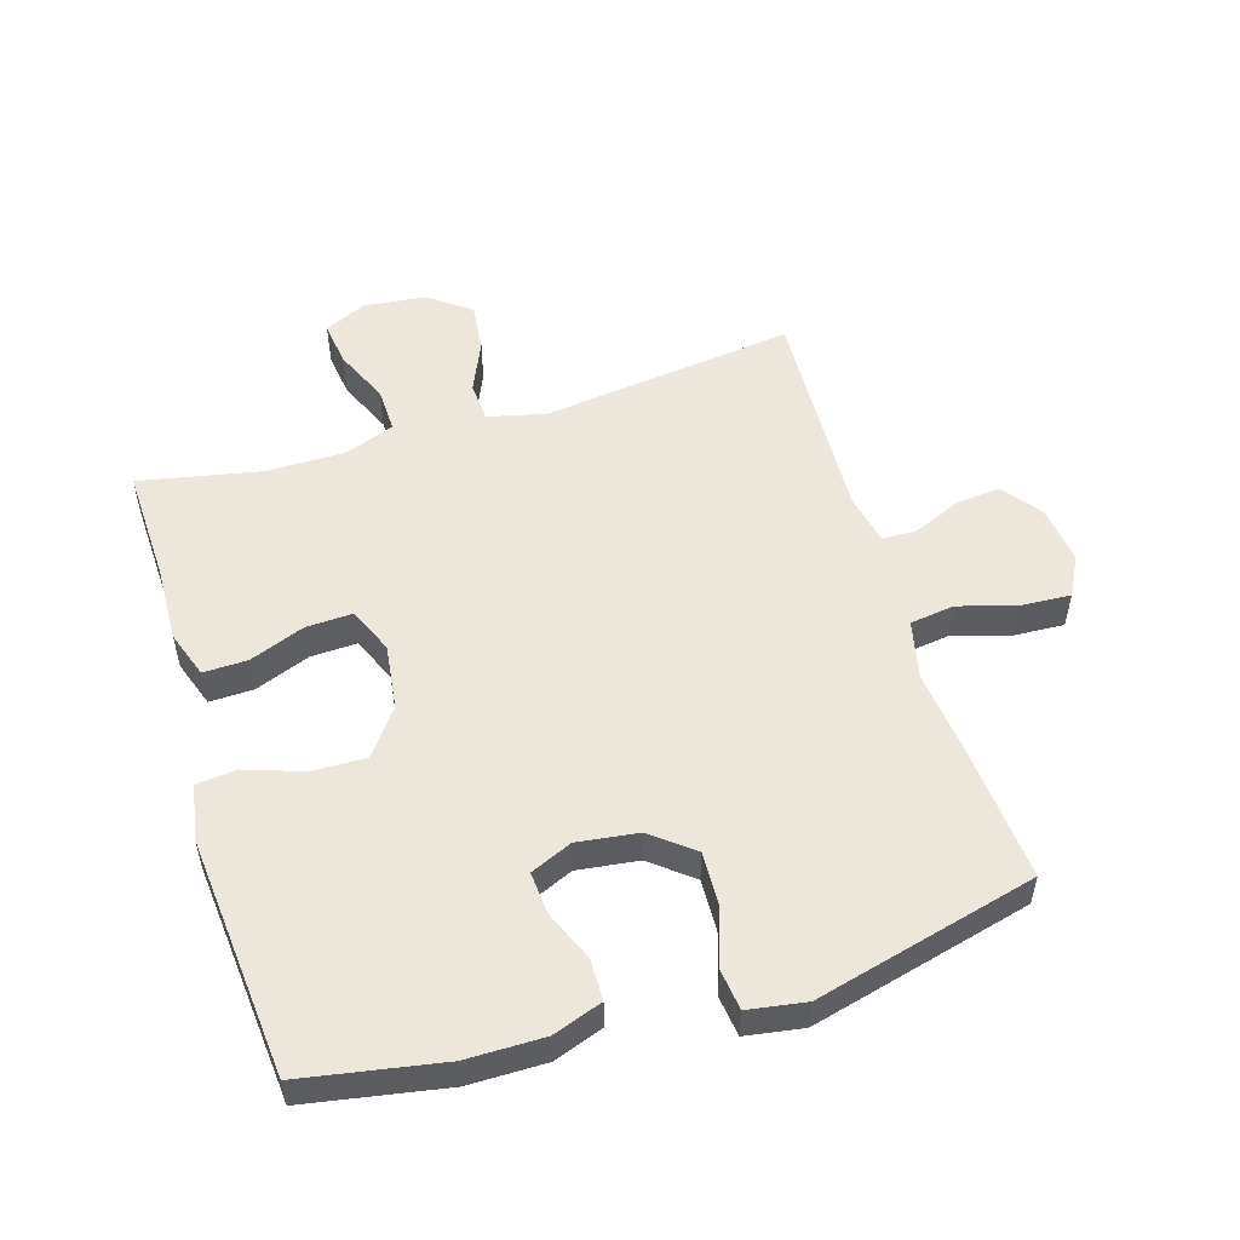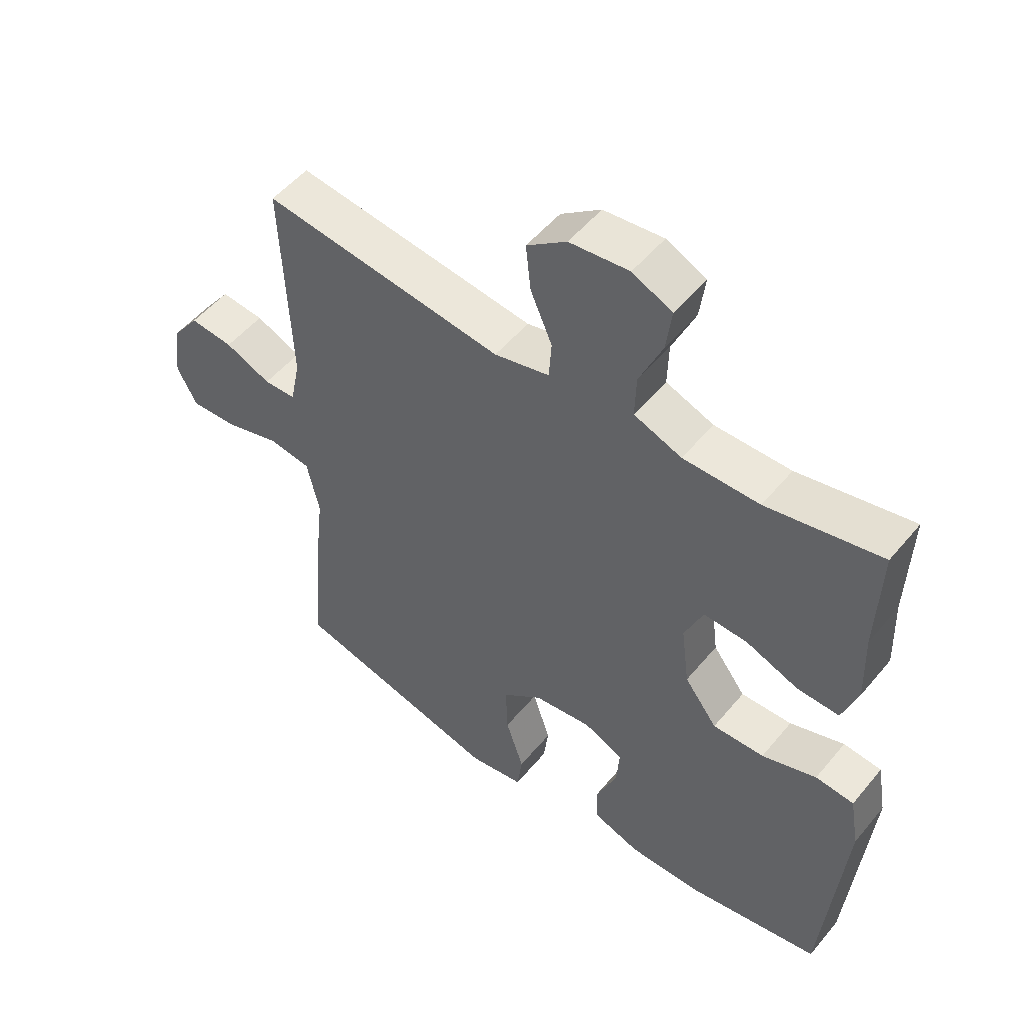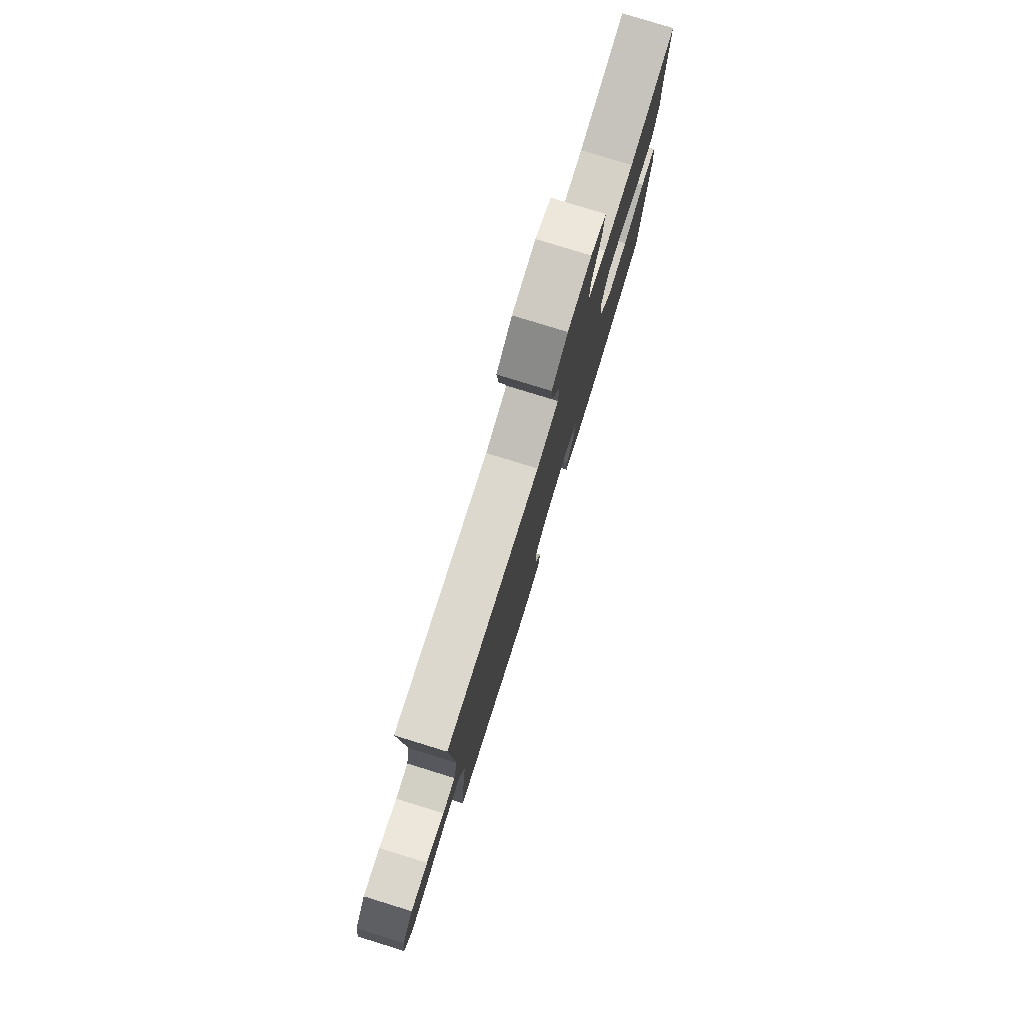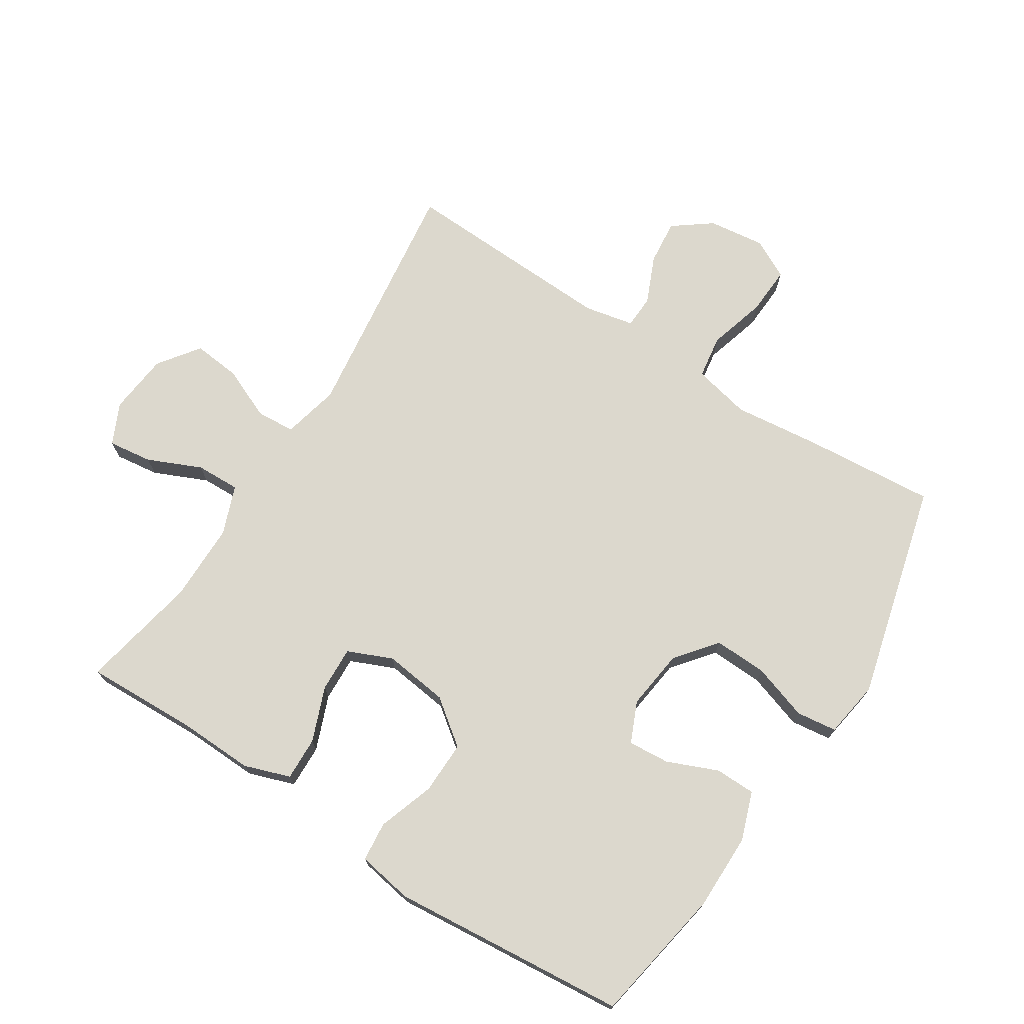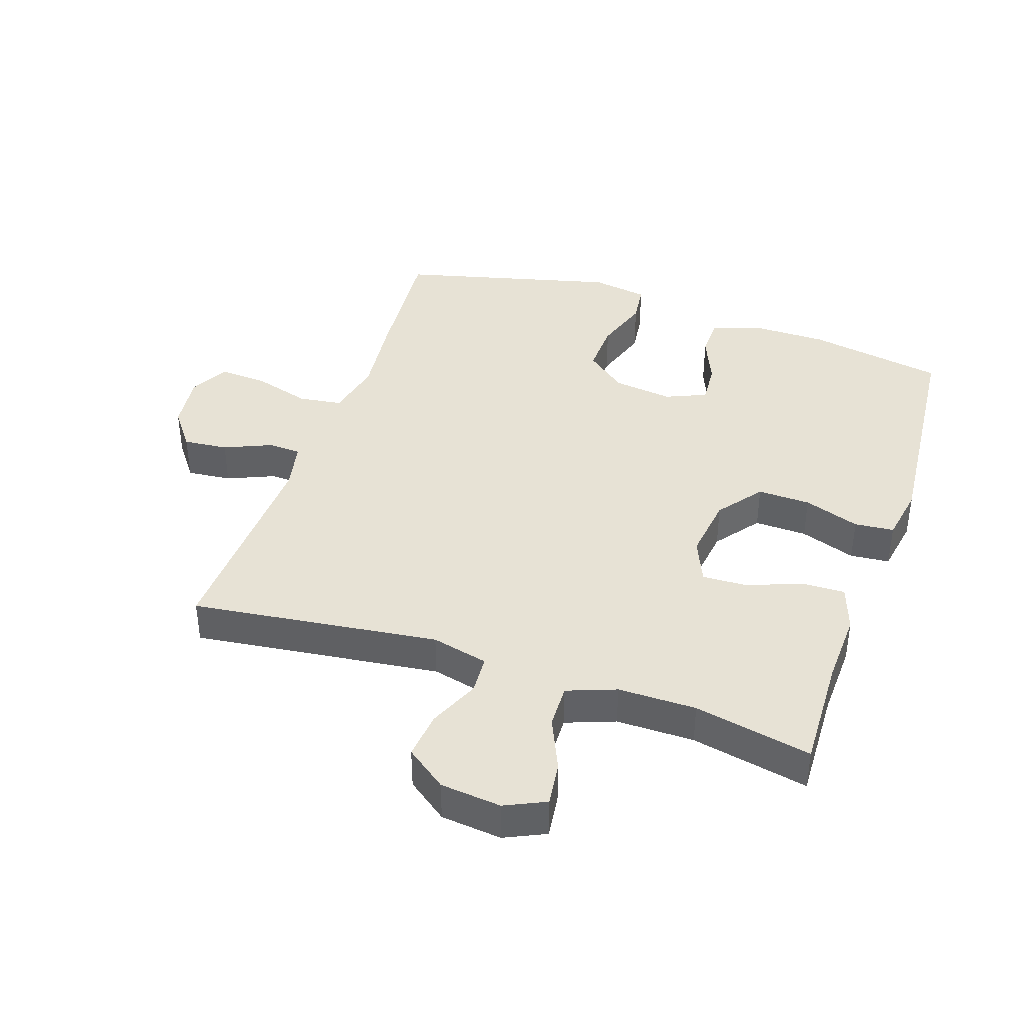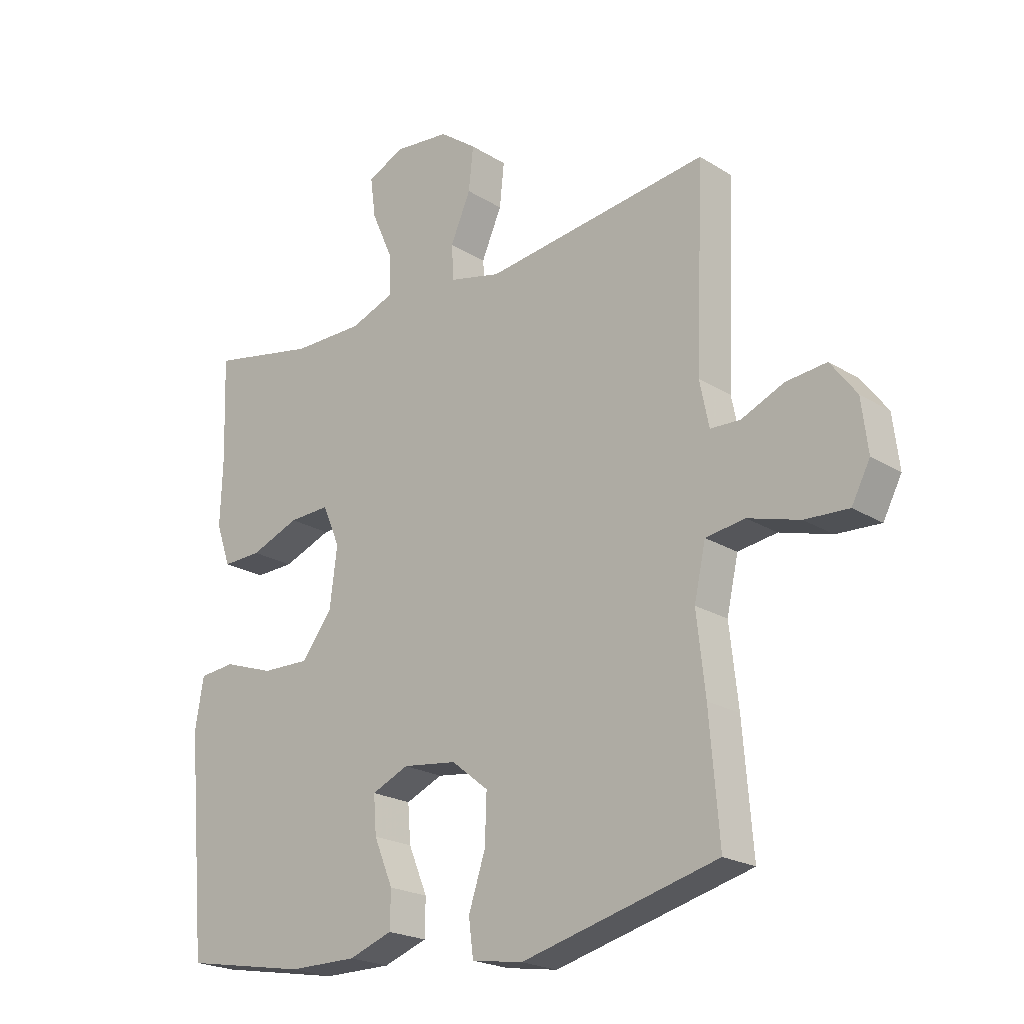
<metadata>
{"format":"obj","ext":"obj","renderer":"f3d","projection":"perspective","resolution":1024,"background":"white","views":[{"elev":53.2,"azim":163.1,"up":"+Y"},{"elev":51.8,"azim":38.3,"up":"+Z"},{"elev":79.6,"azim":-72.9,"up":"+Z"},{"elev":72.6,"azim":122.6,"up":"+Y"},{"elev":40.2,"azim":18.8,"up":"+Y"},{"elev":-21.5,"azim":-137.5,"up":"+Z"}]}
</metadata>
<code>
v -0.5 0.07 -0.5
v -0.483 0.07 -0.293
v -0.468 0.07 -0.159
v -0.488 0.07 -0.069
v -0.556 0.07 -0.059
v -0.646 0.07 -0.085
v -0.722 0.07 -0.089
v -0.754 0.07 -0.028
v -0.743 0.07 0.061
v -0.698 0.07 0.121
v -0.628 0.07 0.114
v -0.554 0.07 0.082
v -0.502 0.07 0.084
v -0.486 0.07 0.162
v -0.5 0.07 0.5
v -0.111 0.07 0.45
v -0.022 0.07 0.471
v -0.018 0.07 0.532
v -0.053 0.07 0.612
v -0.061 0.07 0.687
v 0.003 0.07 0.734
v 0.099 0.07 0.744
v 0.163 0.07 0.714
v 0.154 0.07 0.645
v 0.117 0.07 0.561
v 0.115 0.07 0.492
v 0.192 0.07 0.463
v 0.315 0.07 0.463
v 0.5 0.07 0.5
v 0.494 0.07 0.322
v 0.498 0.07 0.206
v 0.473 0.07 0.134
v 0.405 0.07 0.136
v 0.32 0.07 0.169
v 0.249 0.07 0.172
v 0.219 0.07 0.102
v 0.232 0.07 0.001
v 0.285 0.07 -0.069
v 0.368 0.07 -0.067
v 0.456 0.07 -0.037
v 0.518 0.07 -0.043
v 0.533 0.07 -0.13
v 0.5 0.07 -0.5
v 0.285 0.07 -0.538
v 0.166 0.07 -0.538
v 0.09 0.07 -0.511
v 0.089 0.07 -0.448
v 0.122 0.07 -0.369
v 0.127 0.07 -0.304
v 0.063 0.07 -0.276
v -0.031 0.07 -0.288
v -0.095 0.07 -0.339
v -0.092 0.07 -0.422
v -0.063 0.07 -0.51
v -0.071 0.07 -0.573
v -0.16 0.07 -0.587
v -0.5 0 -0.5
v -0.483 0 -0.293
v -0.468 0 -0.159
v -0.488 0 -0.069
v -0.556 0 -0.059
v -0.646 0 -0.085
v -0.722 0 -0.089
v -0.754 0 -0.028
v -0.743 0 0.061
v -0.698 0 0.121
v -0.628 0 0.114
v -0.554 0 0.082
v -0.502 0 0.084
v -0.486 0 0.162
v -0.5 0 0.5
v -0.111 0 0.45
v -0.022 0 0.471
v -0.018 0 0.532
v -0.053 0 0.612
v -0.061 0 0.687
v 0.003 0 0.734
v 0.099 0 0.744
v 0.163 0 0.714
v 0.154 0 0.645
v 0.117 0 0.561
v 0.115 0 0.492
v 0.192 0 0.463
v 0.315 0 0.463
v 0.5 0 0.5
v 0.494 0 0.322
v 0.498 0 0.206
v 0.473 0 0.134
v 0.405 0 0.136
v 0.32 0 0.169
v 0.249 0 0.172
v 0.219 0 0.102
v 0.232 0 0.001
v 0.285 0 -0.069
v 0.368 0 -0.067
v 0.456 0 -0.037
v 0.518 0 -0.043
v 0.533 0 -0.13
v 0.5 0 -0.5
v 0.285 0 -0.538
v 0.166 0 -0.538
v 0.09 0 -0.511
v 0.089 0 -0.448
v 0.122 0 -0.369
v 0.127 0 -0.304
v 0.063 0 -0.276
v -0.031 0 -0.288
v -0.095 0 -0.339
v -0.092 0 -0.422
v -0.063 0 -0.51
v -0.071 0 -0.573
v -0.16 0 -0.587
f 1 2 3
f 56 1 3
f 55 56 3
f 54 55 3
f 53 54 3
f 52 53 3 4
f 51 52 4
f 50 51 4
f 46 47 48
f 45 46 48
f 44 45 48
f 43 44 48
f 42 43 48
f 41 42 48
f 40 41 48
f 39 40 48
f 38 39 48 49
f 37 38 49 50
f 32 33 34
f 31 32 34
f 30 31 34
f 30 34 35
f 29 30 35
f 28 29 35
f 27 28 35 36
f 23 24 25
f 22 23 25
f 21 22 25
f 20 21 25
f 19 20 25
f 18 19 25
f 17 18 25 26
f 26 27 36
f 17 26 36
f 16 17 36
f 10 11 12
f 9 10 12
f 8 9 12
f 7 8 12
f 6 7 12
f 5 6 12
f 4 5 12 13
f 50 4 13 14
f 36 37 50
f 16 36 50
f 15 16 50
f 14 15 50
f 59 58 57
f 59 57 112
f 59 112 111
f 59 111 110
f 59 110 109
f 60 59 109 108
f 60 108 107
f 60 107 106
f 104 103 102
f 104 102 101
f 104 101 100
f 104 100 99
f 104 99 98
f 104 98 97
f 104 97 96
f 104 96 95
f 105 104 95 94
f 106 105 94 93
f 90 89 88
f 90 88 87
f 90 87 86
f 91 90 86
f 91 86 85
f 91 85 84
f 92 91 84 83
f 81 80 79
f 81 79 78
f 81 78 77
f 81 77 76
f 81 76 75
f 81 75 74
f 82 81 74 73
f 92 83 82
f 92 82 73
f 92 73 72
f 68 67 66
f 68 66 65
f 68 65 64
f 68 64 63
f 68 63 62
f 68 62 61
f 69 68 61 60
f 70 69 60 106
f 106 93 92
f 106 92 72
f 106 72 71
f 106 71 70
f 1 57 58 2
f 2 58 59 3
f 3 59 60 4
f 4 60 61 5
f 5 61 62 6
f 6 62 63 7
f 7 63 64 8
f 8 64 65 9
f 9 65 66 10
f 10 66 67 11
f 11 67 68 12
f 12 68 69 13
f 13 69 70 14
f 14 70 71 15
f 15 71 72 16
f 16 72 73 17
f 17 73 74 18
f 18 74 75 19
f 19 75 76 20
f 20 76 77 21
f 21 77 78 22
f 22 78 79 23
f 23 79 80 24
f 24 80 81 25
f 25 81 82 26
f 26 82 83 27
f 27 83 84 28
f 28 84 85 29
f 29 85 86 30
f 30 86 87 31
f 31 87 88 32
f 32 88 89 33
f 33 89 90 34
f 34 90 91 35
f 35 91 92 36
f 36 92 93 37
f 37 93 94 38
f 38 94 95 39
f 39 95 96 40
f 40 96 97 41
f 41 97 98 42
f 42 98 99 43
f 43 99 100 44
f 44 100 101 45
f 45 101 102 46
f 46 102 103 47
f 47 103 104 48
f 48 104 105 49
f 49 105 106 50
f 50 106 107 51
f 51 107 108 52
f 52 108 109 53
f 53 109 110 54
f 54 110 111 55
f 55 111 112 56
f 56 112 57 1

</code>
